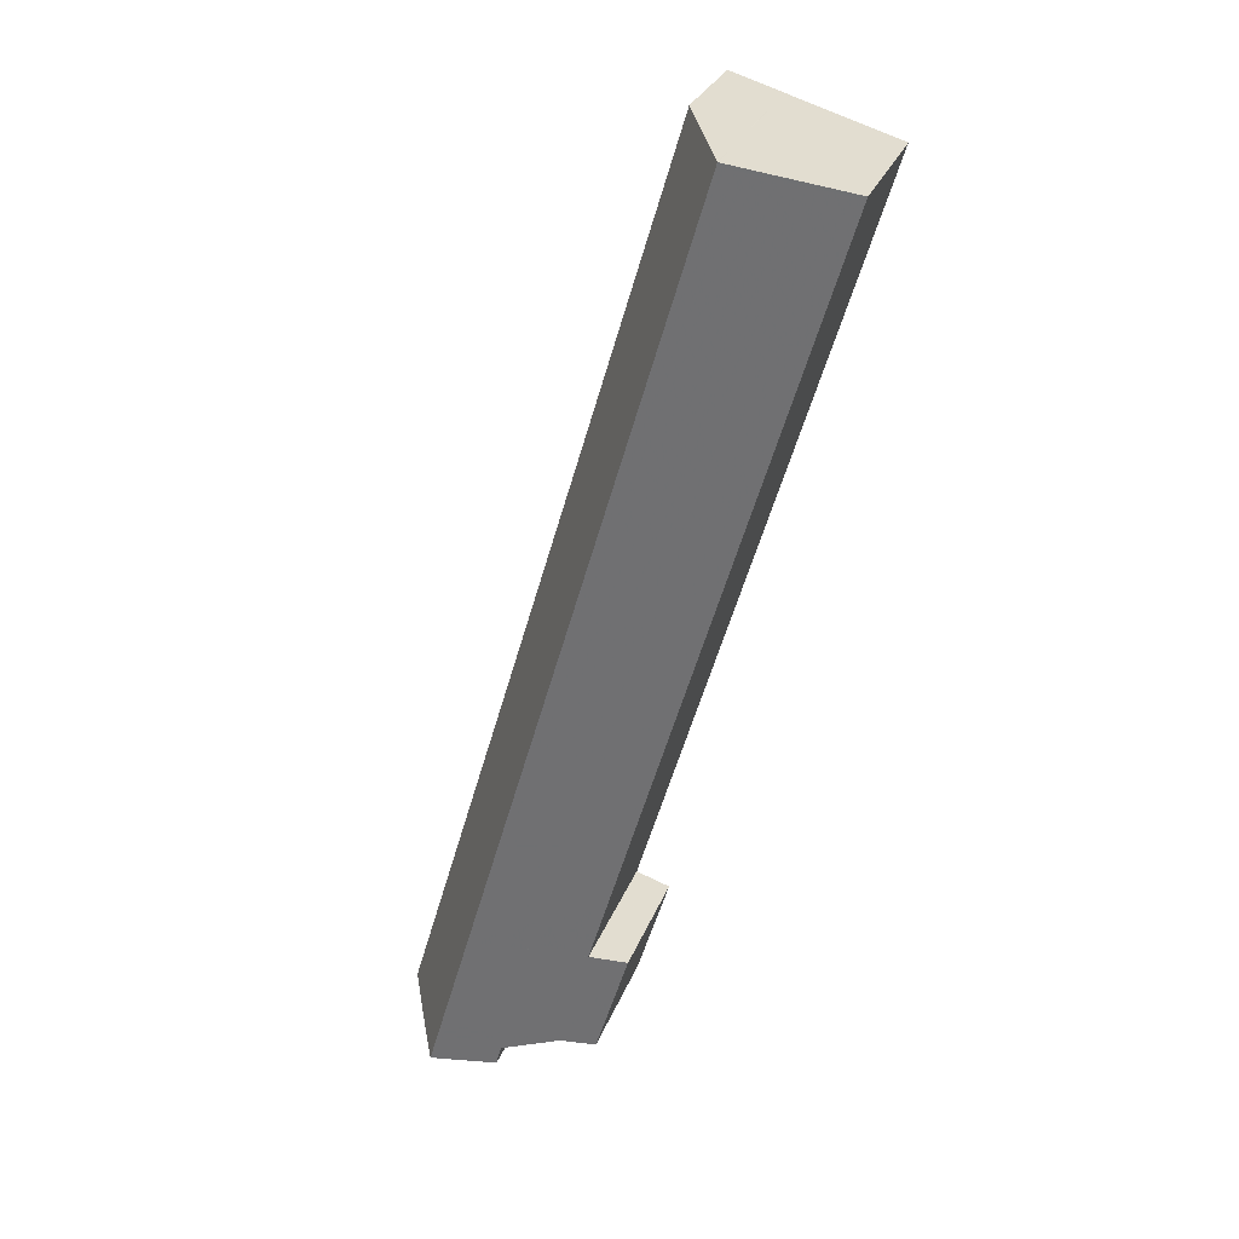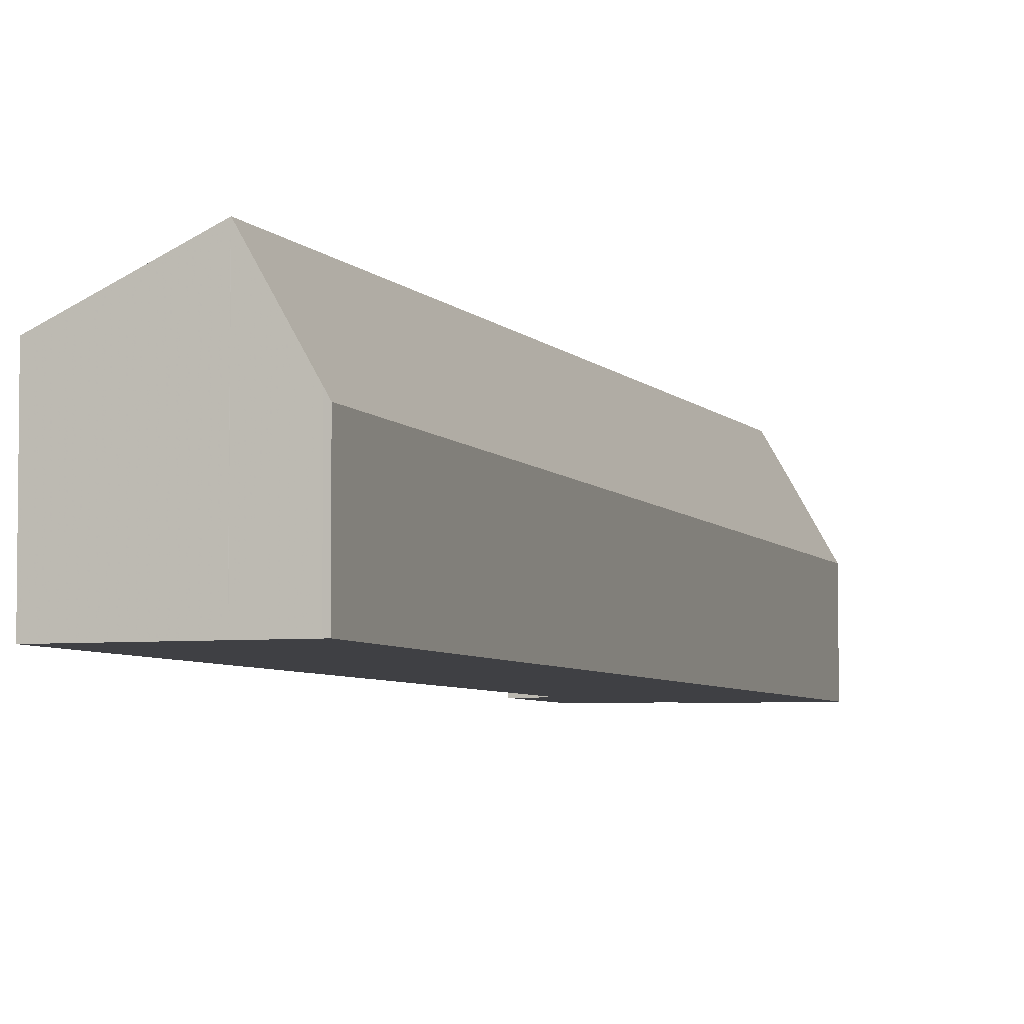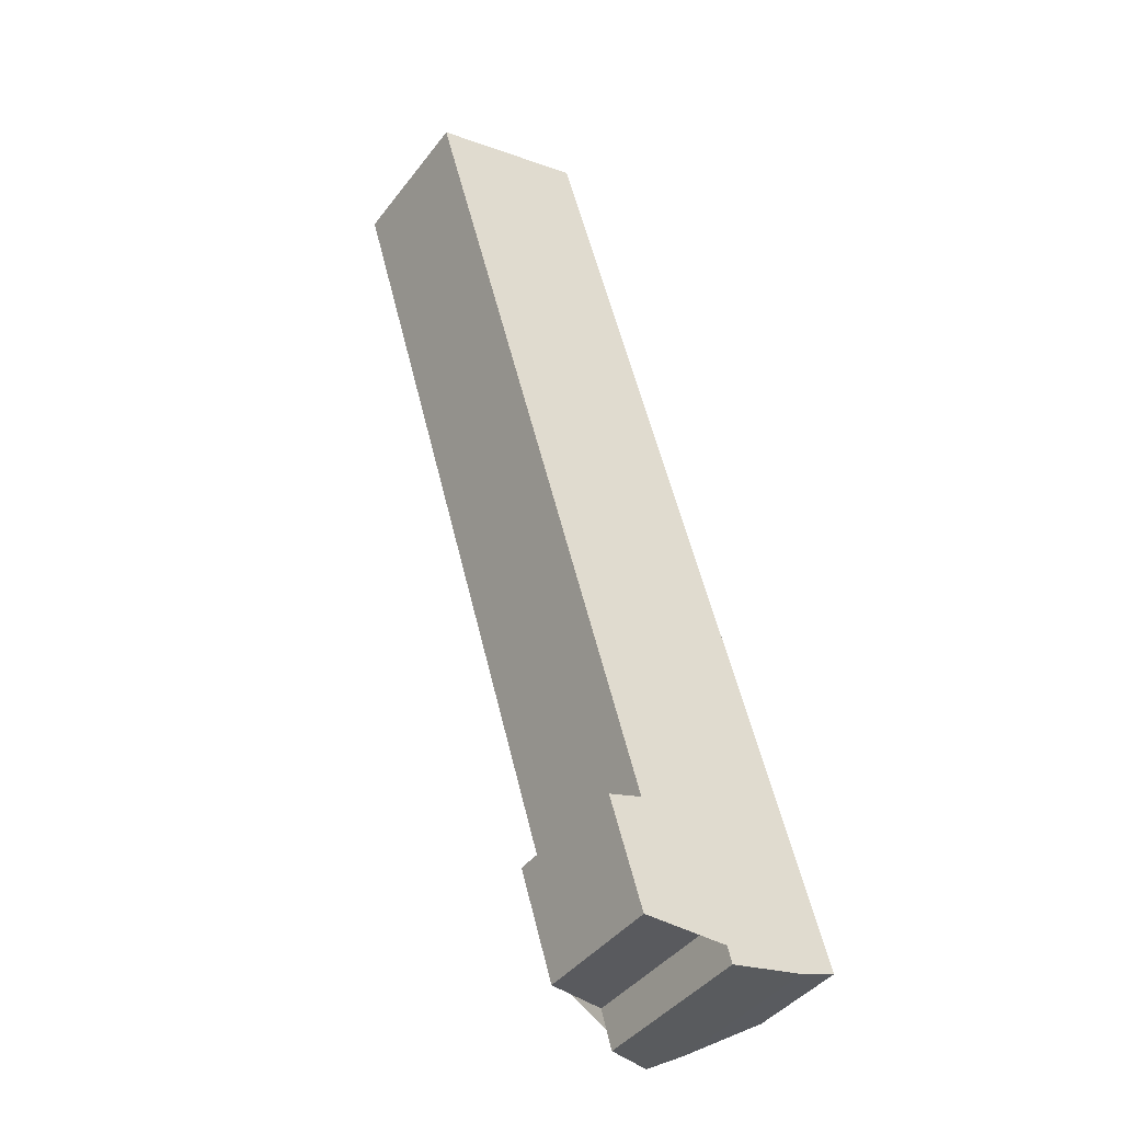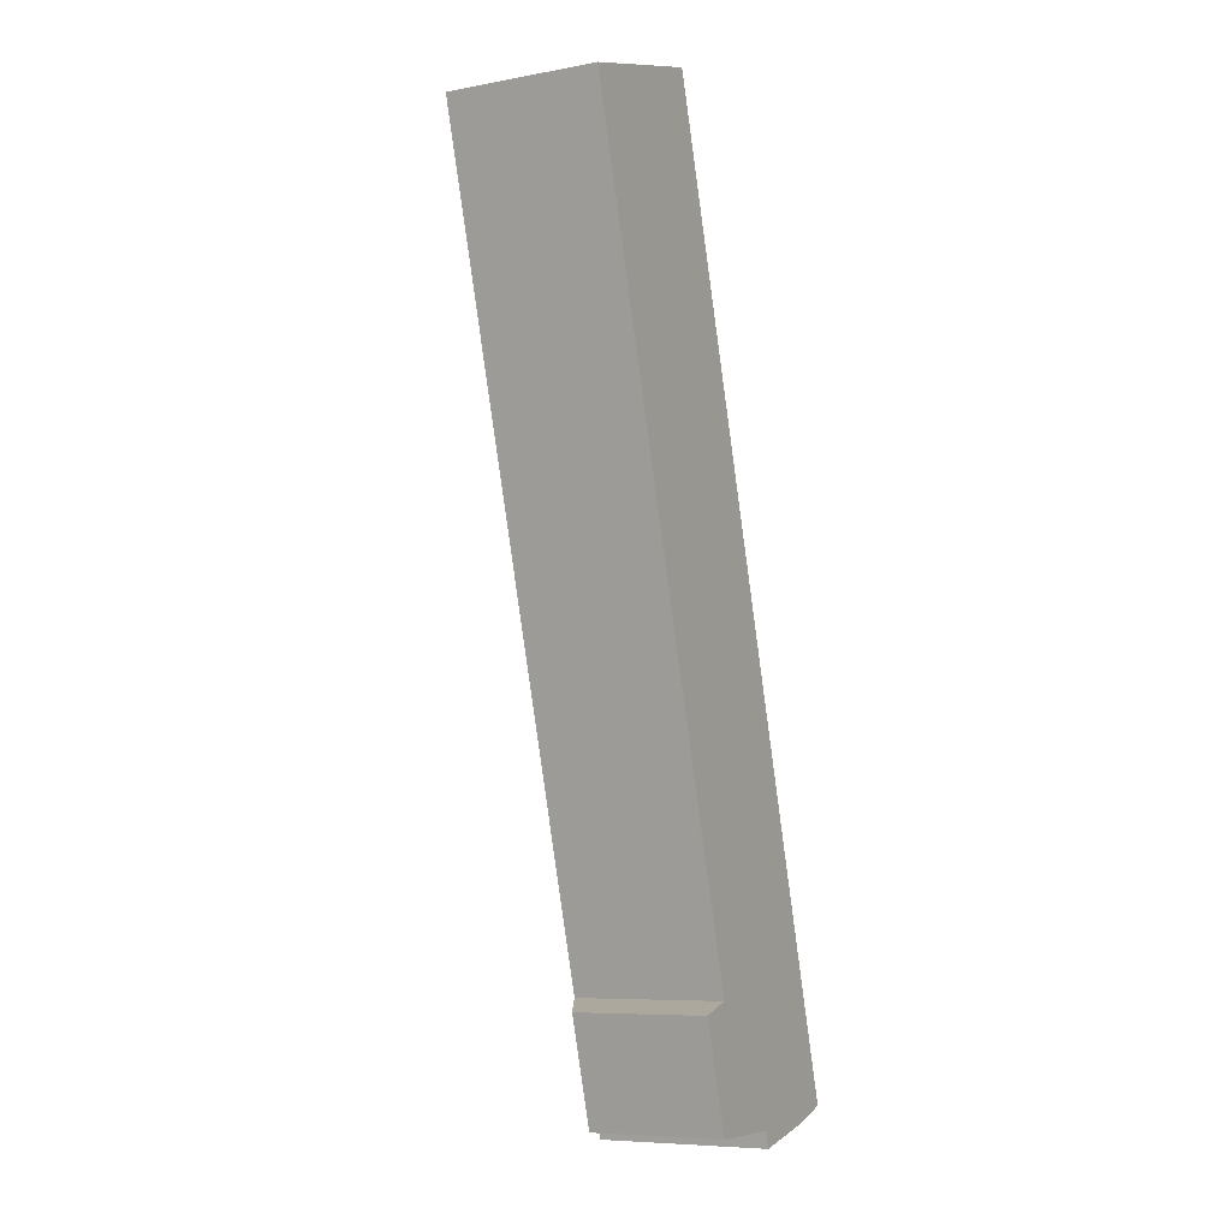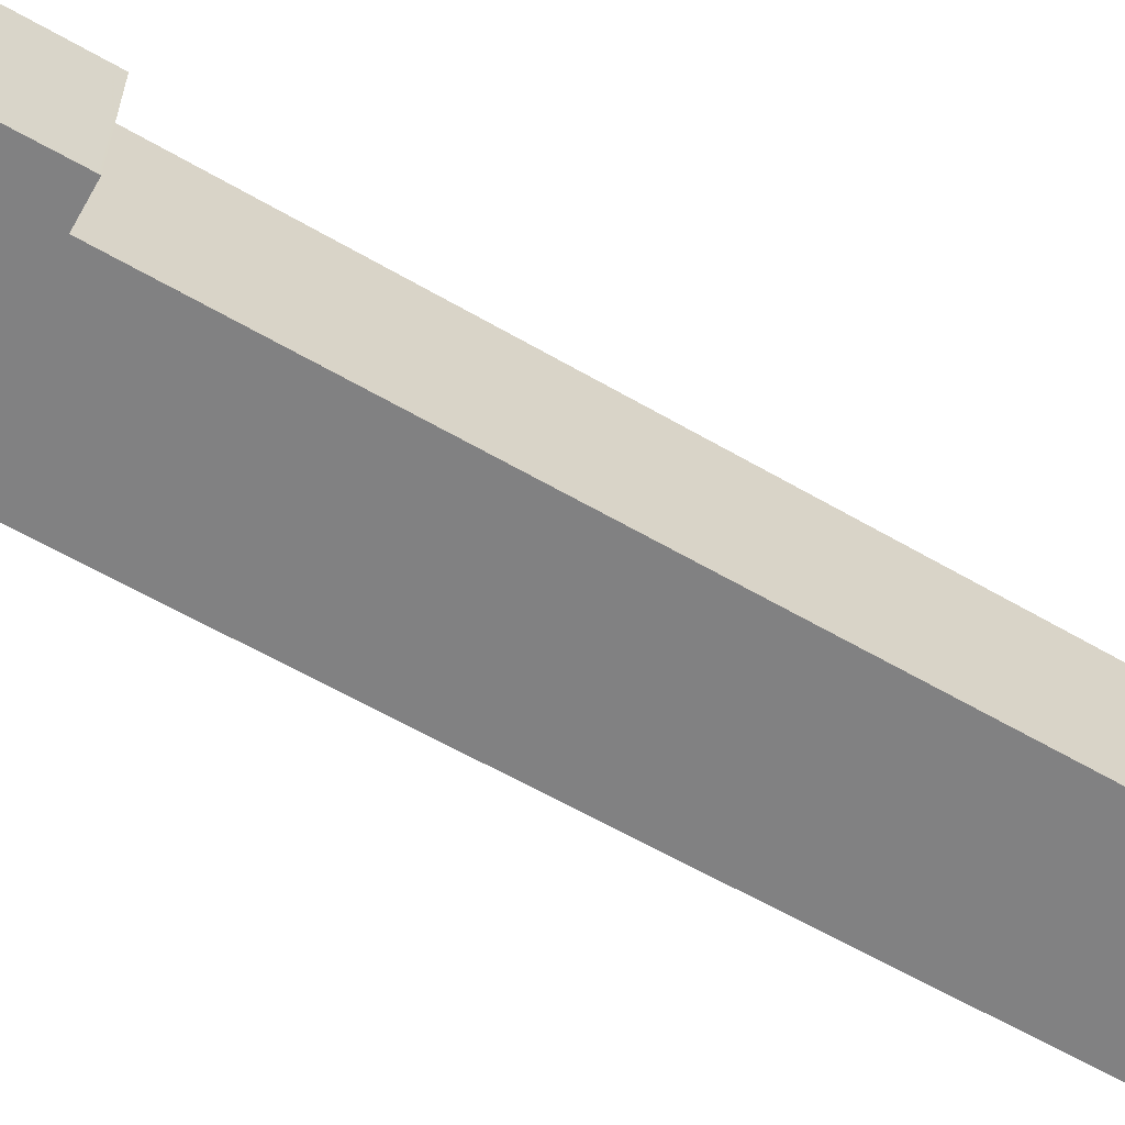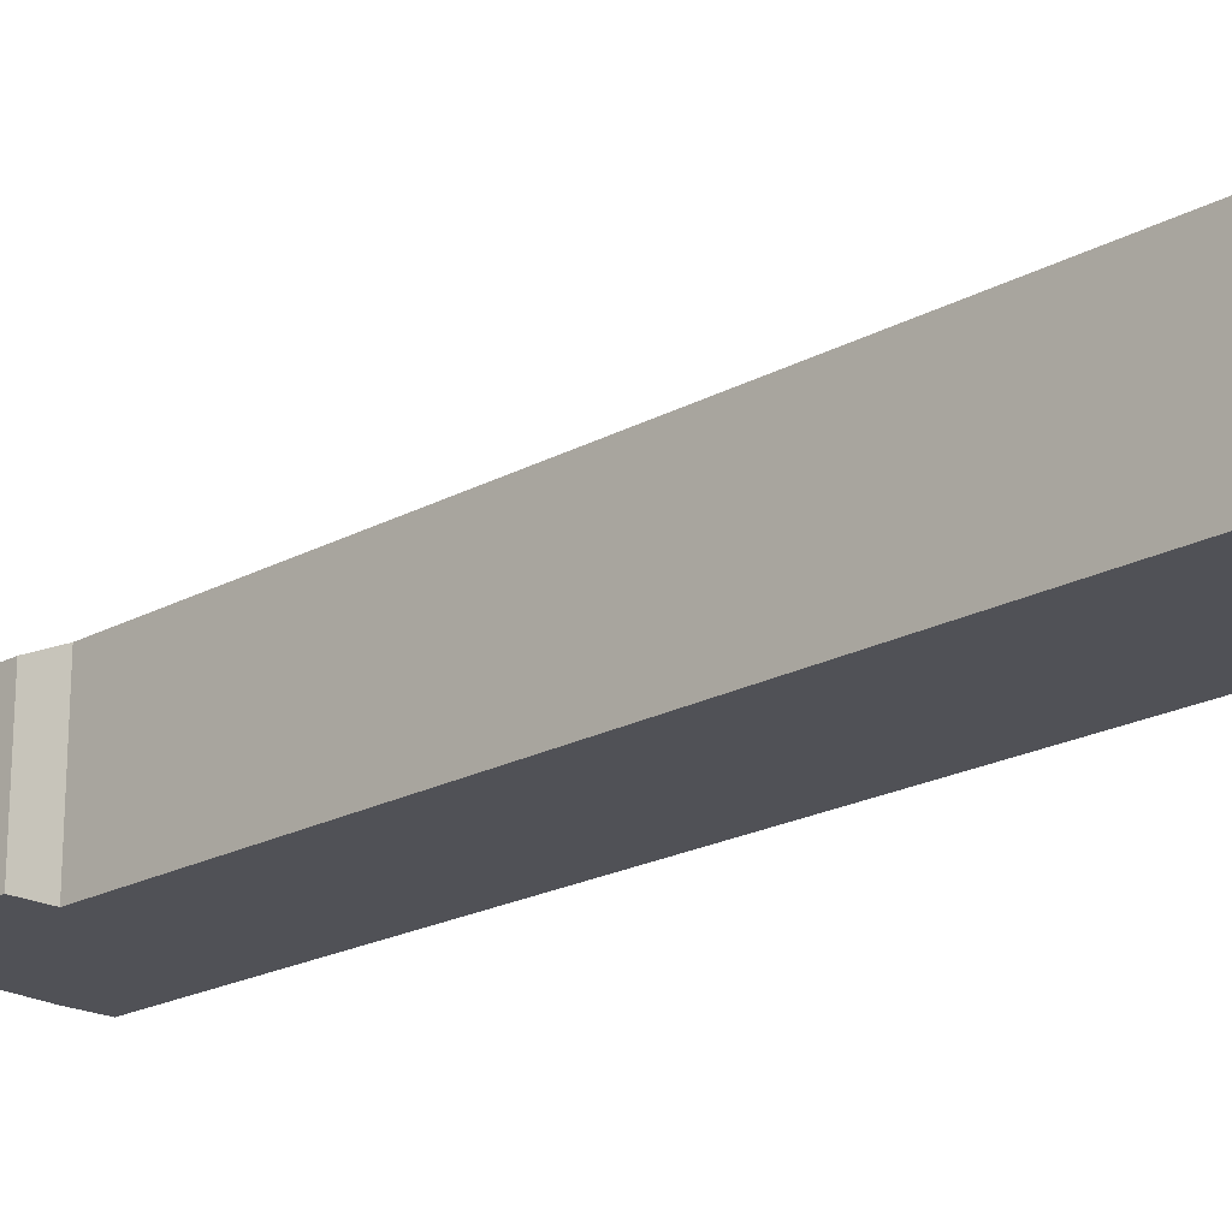
<metadata>
{"format":"obj","ext":"obj","renderer":"f3d","projection":"perspective","resolution":1024,"background":"white","views":[{"elev":28.5,"azim":18.3,"up":"+Y"},{"elev":-5.0,"azim":-177.3,"up":"+Z"},{"elev":-42.8,"azim":145.5,"up":"+Y"},{"elev":-7.2,"azim":118.3,"up":"+Y"},{"elev":-60.5,"azim":42.6,"up":"+Z"},{"elev":-20.4,"azim":118.2,"up":"+Z"}]}
</metadata>
<code>
v -2183 -2713 9.733
v -2165 -2662 8.393
v -2178 -2706 8.478
v -2176 -2706 7.528
v -2178 -2713 7.561
v -2182 -2711 9.76
v -2187 -2712 9.537
v -2189 -2712 5.686
v -2174 -2659 6.216
v -2171 -2660 11.31
v -2186 -2713 11.3
v -2177 -2702 8.471
v -2181 -2694 11.31
v -2181 -2695 11.27
v -2186 -2713 11.25
v -2171 -2660 11.31
v -2186 -2713 11.3
v -2171 -2660 11.31
v -2181 -2694 11.31
v -2187 -2705 5.755
v -2181 -2695 11.18
v -2171 -2660 11.3
v -2186 -2713 11.13
v -2173 -2660 8.071
v -2185 -2701 7.749
v -2188 -2712 7.663
v -2171 -2660 11.31
v -2171 -2660 11.31
v -2171 -2660 11.31
v -2165 -2662 8.393
v -2171 -2660 11.3
v -2174 -2660 6.214
v -2173 -2660 8.07
v -2178 -2706 8.414
v -2180 -2712 8.426
v -2185 -2710 11.3
v -2185 -2710 11.25
v -2180 -2712 8.426
v -2185 -2710 11.3
v -2186 -2710 11.13
v -2189 -2709 5.711
v -2187 -2710 7.683
v -2178 -2713 7.561
v -2173 -2660 7.102
v -2186 -2703 6.766
v -2188 -2709 6.716
v -2189 -2712 6.696
v -2173 -2660 7.104
v -2187 -2703 5.772
v -2186 -2703 6.555
v -2186 -2703 6.762
v -2186 -2704 7.73
v -2184 -2704 11.31
v -2184 -2704 11.26
v -2178 -2706 8.414
v -2184 -2704 11.31
v -2184 -2704 11.15
v -2176 -2707 7.528
v -2186 -2703 6.294
v -2187 -2704 6.29
v -2188 -2709 6.248
v -2189 -2712 6.228
v -2173 -2660 6.634
v -2173 -2660 6.635
v -2188 -2709 6.719
v -2187 -2709 7.687
v -2185 -2710 11.3
v -2185 -2710 11.25
v -2179 -2711 8.425
v -2185 -2710 11.3
v -2185 -2710 11.14
v -2188 -2709 5.716
v -2188 -2709 6.251
v -2178 -2712 7.558
v -2186 -2713 11.3
v -2186 -2713 11.25
v -2185 -2713 10.82
v -2186 -2713 11.3
v -2186 -2713 11.13
v -2189 -2712 5.687
v -2189 -2712 6.229
v -2189 -2712 6.697
v -2188 -2712 7.664
v -2185 -2713 10.82
v -2183 -2713 9.733
v -2183 -2713 0
v -2185 -2713 1.776e-15
v -2165 -2662 8.393
v -2165 -2662 8.393
v -2165 -2662 0
v -2165 -2662 0
v -2178 -2706 8.414
v -2178 -2706 8.478
v -2178 -2706 1.776e-15
v -2178 -2706 0
v -2176 -2707 7.528
v -2176 -2706 7.528
v -2176 -2706 8.882e-16
v -2176 -2707 8.882e-16
v -2180 -2712 8.426
v -2178 -2713 7.561
v -2178 -2713 0
v -2180 -2712 0
v -2183 -2713 9.733
v -2182 -2711 9.76
v -2182 -2711 0
v -2183 -2713 0
v -2188 -2712 7.663
v -2187 -2712 9.537
v -2187 -2712 0
v -2188 -2712 8.882e-16
v -2189 -2712 5.687
v -2189 -2712 5.686
v -2189 -2712 8.882e-16
v -2189 -2712 0
v -2173 -2660 6.635
v -2174 -2659 6.216
v -2174 -2659 0
v -2173 -2660 0
v -2171 -2660 11.31
v -2171 -2660 11.31
v -2171 -2660 0
v -2171 -2660 0
v -2178 -2706 8.478
v -2177 -2702 8.471
v -2177 -2702 0
v -2178 -2706 1.776e-15
v -2186 -2713 11.3
v -2186 -2713 11.25
v -2186 -2713 -1.776e-15
v -2186 -2713 0
v -2165 -2662 8.393
v -2171 -2660 11.31
v -2171 -2660 0
v -2165 -2662 0
v -2186 -2713 11.13
v -2186 -2713 11.3
v -2186 -2713 0
v -2186 -2713 0
v -2187 -2703 5.772
v -2187 -2705 5.755
v -2187 -2705 0
v -2187 -2703 0
v -2171 -2660 11.31
v -2171 -2660 11.3
v -2171 -2660 0
v -2171 -2660 0
v -2187 -2712 9.537
v -2186 -2713 11.13
v -2186 -2713 0
v -2187 -2712 0
v -2171 -2660 11.3
v -2173 -2660 8.071
v -2173 -2660 0
v -2171 -2660 0
v -2189 -2712 6.696
v -2188 -2712 7.663
v -2188 -2712 8.882e-16
v -2189 -2712 0
v -2177 -2702 8.471
v -2165 -2662 8.393
v -2165 -2662 0
v -2177 -2702 0
v -2174 -2659 6.216
v -2174 -2660 6.214
v -2174 -2660 0
v -2174 -2659 0
v -2176 -2706 7.528
v -2178 -2706 8.414
v -2178 -2706 0
v -2176 -2706 8.882e-16
v -2182 -2711 9.76
v -2180 -2712 8.426
v -2180 -2712 0
v -2182 -2711 0
v -2188 -2709 5.716
v -2189 -2709 5.711
v -2189 -2709 0
v -2188 -2709 -8.882e-16
v -2178 -2713 7.561
v -2178 -2713 7.561
v -2178 -2713 0
v -2178 -2713 0
v -2189 -2712 6.228
v -2189 -2712 6.696
v -2189 -2712 0
v -2189 -2712 0
v -2173 -2660 8.071
v -2173 -2660 7.104
v -2173 -2660 0
v -2173 -2660 0
v -2174 -2660 6.214
v -2187 -2703 5.772
v -2187 -2703 0
v -2174 -2660 0
v -2178 -2712 7.558
v -2176 -2707 7.528
v -2176 -2707 8.882e-16
v -2178 -2712 -8.882e-16
v -2189 -2712 5.686
v -2189 -2712 6.228
v -2189 -2712 0
v -2189 -2712 8.882e-16
v -2173 -2660 7.104
v -2173 -2660 6.635
v -2173 -2660 0
v -2173 -2660 0
v -2187 -2705 5.755
v -2188 -2709 5.716
v -2188 -2709 -8.882e-16
v -2187 -2705 0
v -2178 -2713 7.561
v -2178 -2712 7.558
v -2178 -2712 -8.882e-16
v -2178 -2713 0
v -2186 -2713 11.25
v -2185 -2713 10.82
v -2185 -2713 1.776e-15
v -2186 -2713 -1.776e-15
v -2189 -2709 5.711
v -2189 -2712 5.687
v -2189 -2712 0
v -2189 -2709 0
v -2183 -2713 0
v -2187 -2712 0
v -2189 -2712 0
v -2174 -2659 0
v -2165 -2662 0
v -2178 -2706 0
v -2176 -2706 0
v -2178 -2713 0
v -2182 -2711 0
f 29 14 13 28
f 76 15 11 75
f 77 15 76
f 30 12 14 29
f 27 19 21 31
f 78 17 23 79
f 60 20 49 59
f 81 62 8 80
f 31 21 25 33
f 79 23 7 26 83
f 28 10 16 29
f 29 16 2 30
f 31 22 18 27
f 63 32 9 64
f 33 24 22 31
f 43 5 35 38
f 68 37 36 67
f 69 38 37 68
f 70 39 40 71
f 73 61 41 72
f 71 40 42 66
f 74 43 38 69
f 44 33 25 45
f 83 26 47 82
f 48 24 33 44
f 66 42 46 65
f 59 49 32 63
f 51 45 25 52
f 53 13 14 54
f 54 14 12 3 34 55
f 57 21 19 56
f 50 45 51
f 52 25 21 57
f 55 34 4 58
f 59 50 60
f 82 47 62 81
f 63 44 45 50 59
f 64 48 44 63
f 65 46 61 73
f 65 51 52 66
f 67 53 54 68
f 68 54 55 69
f 71 57 56 70
f 72 20 60 73
f 66 52 57 71
f 69 55 58 74
f 73 60 50 51 65
f 75 36 37 76
f 76 37 38 35 6 1 77
f 79 40 39 78
f 80 41 61 81
f 82 46 42 83
f 83 42 40 79
f 81 61 46 82
f 85 86 87 84
f 89 90 91 88
f 93 94 95 92
f 97 98 99 96
f 101 102 103 100
f 105 106 107 104
f 109 110 111 108
f 113 114 115 112
f 117 118 119 116
f 121 122 123 120
f 125 126 127 124
f 129 130 131 128
f 133 134 135 132
f 137 138 139 136
f 141 142 143 140
f 145 146 147 144
f 149 150 151 148
f 153 154 155 152
f 157 158 159 156
f 161 162 163 160
f 165 166 167 164
f 169 170 171 168
f 173 174 175 172
f 177 178 179 176
f 181 182 183 180
f 185 186 187 184
f 189 190 191 188
f 193 194 195 192
f 197 198 199 196
f 201 202 203 200
f 205 206 207 204
f 209 210 211 208
f 213 214 215 212
f 217 218 219 216
f 221 222 223 220
f 225 226 227 228 229 230 231 232 224

</code>
